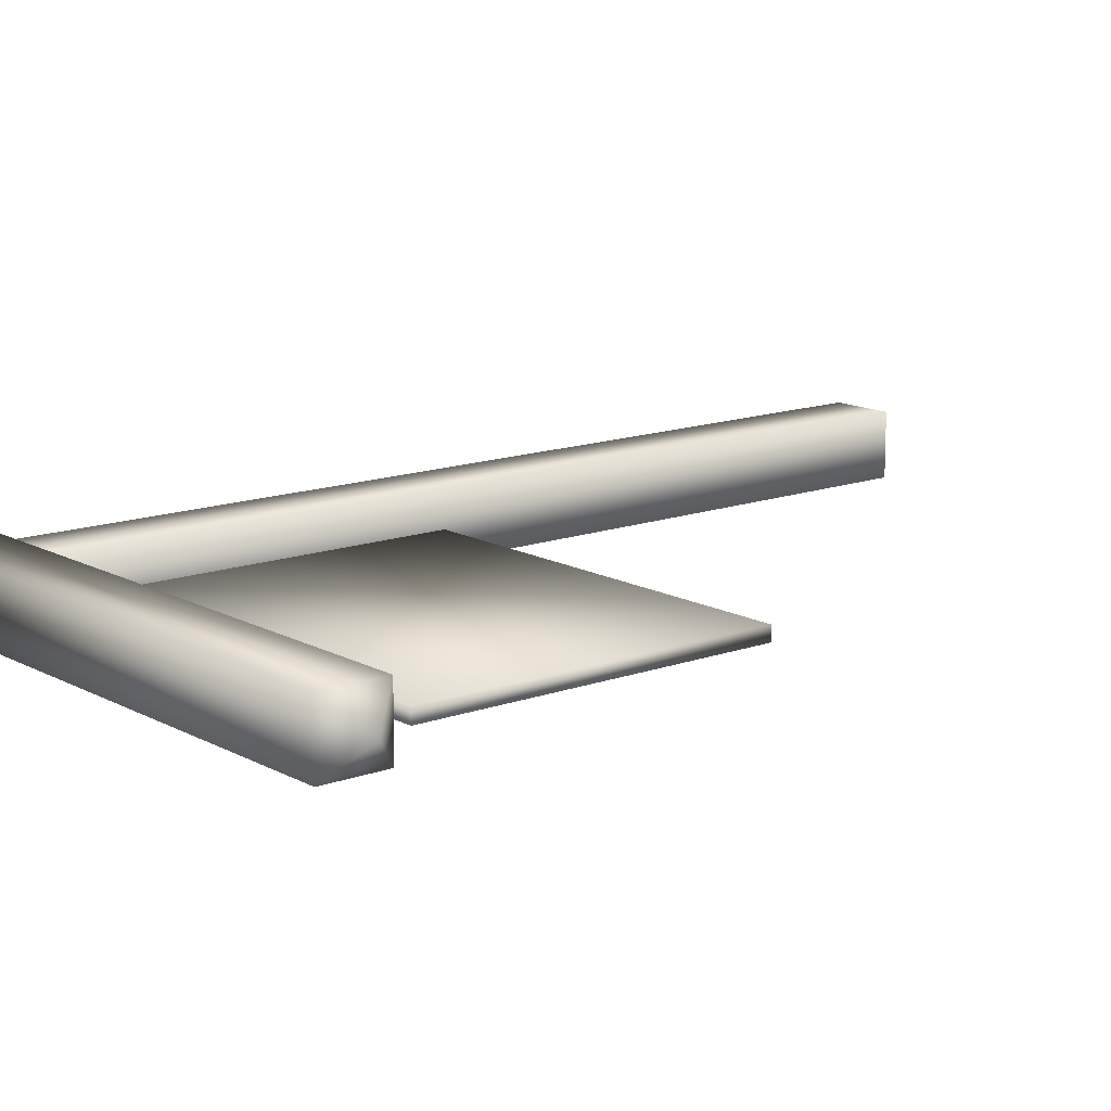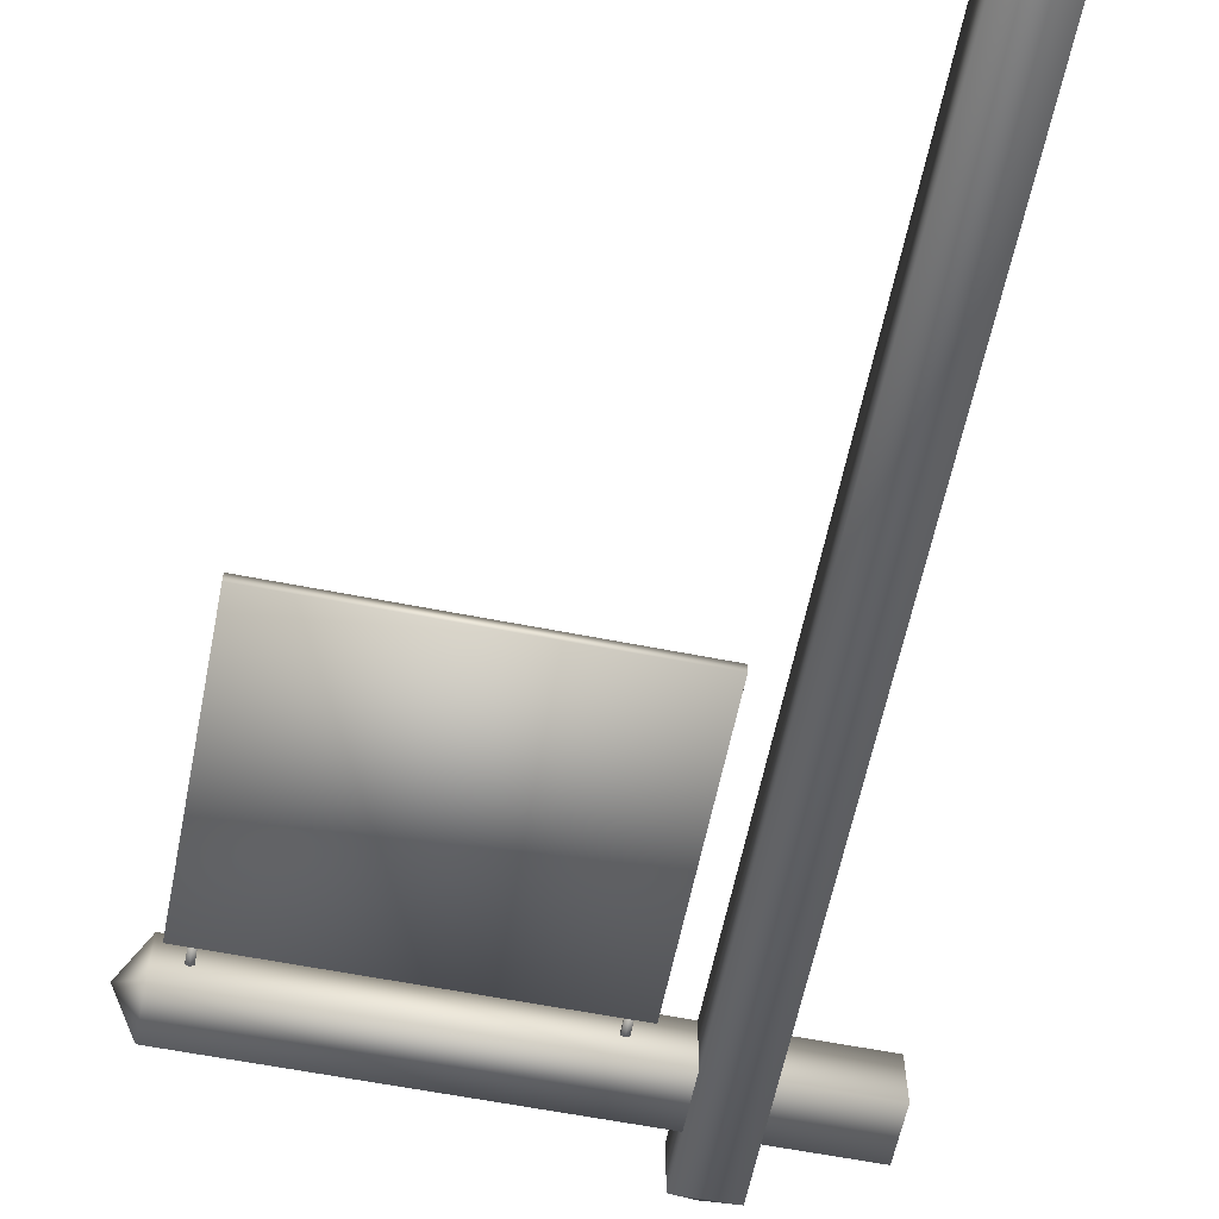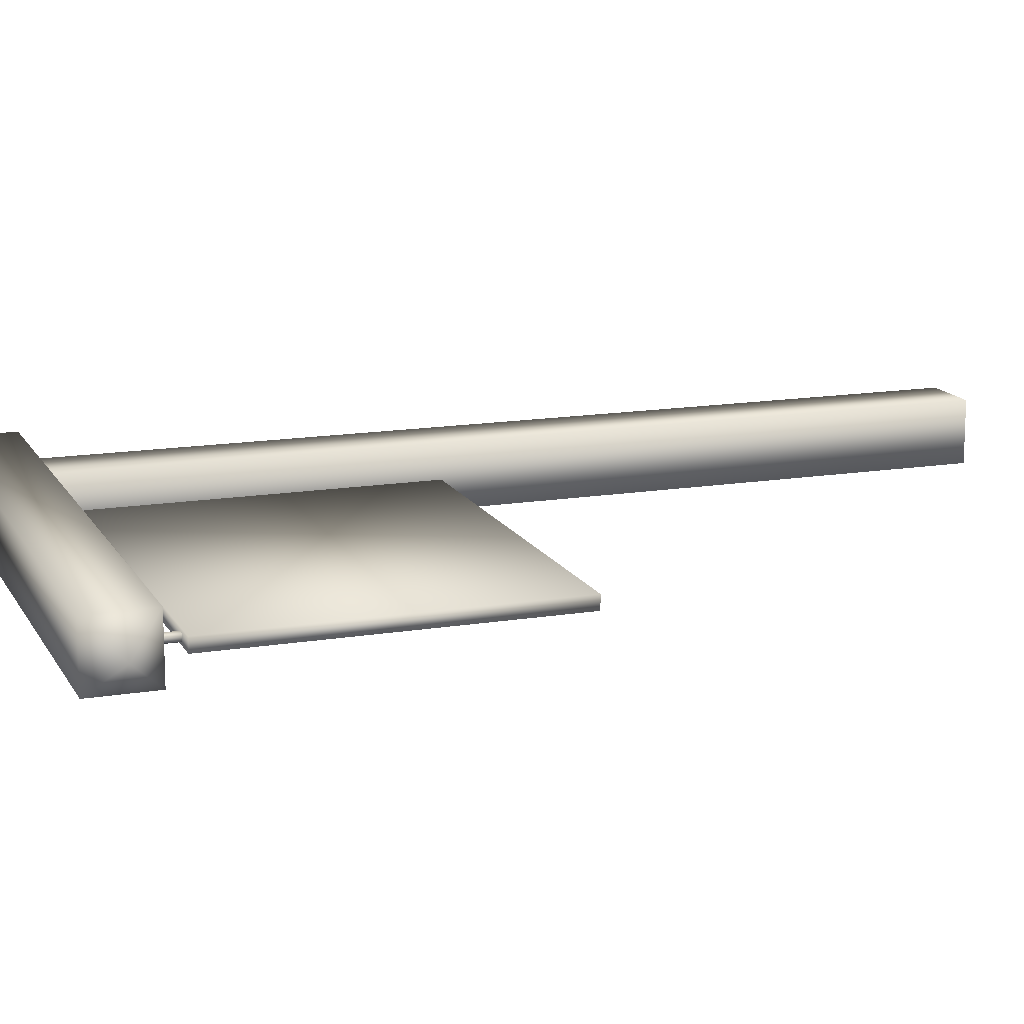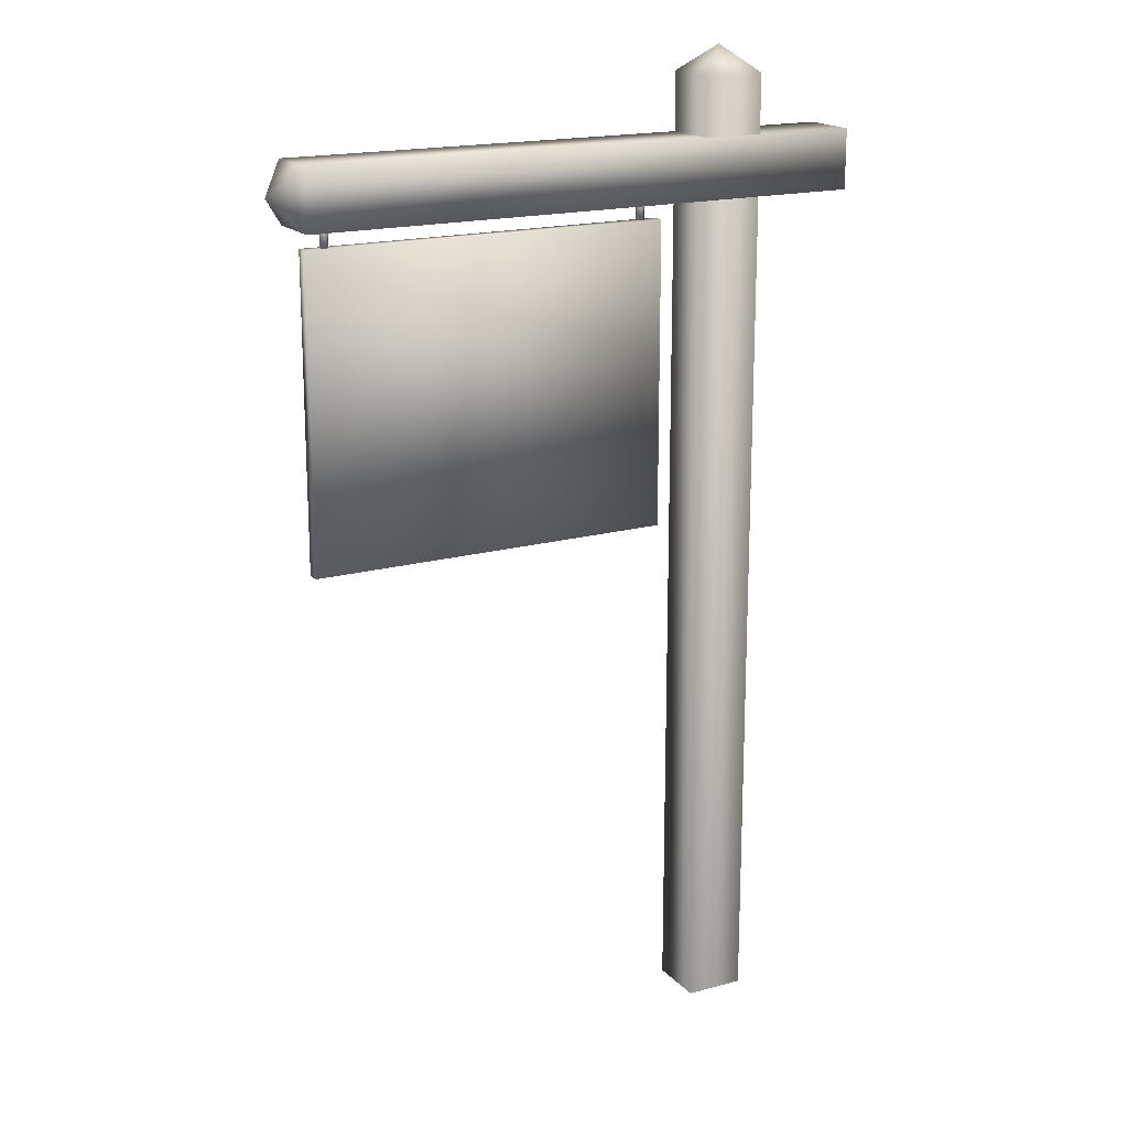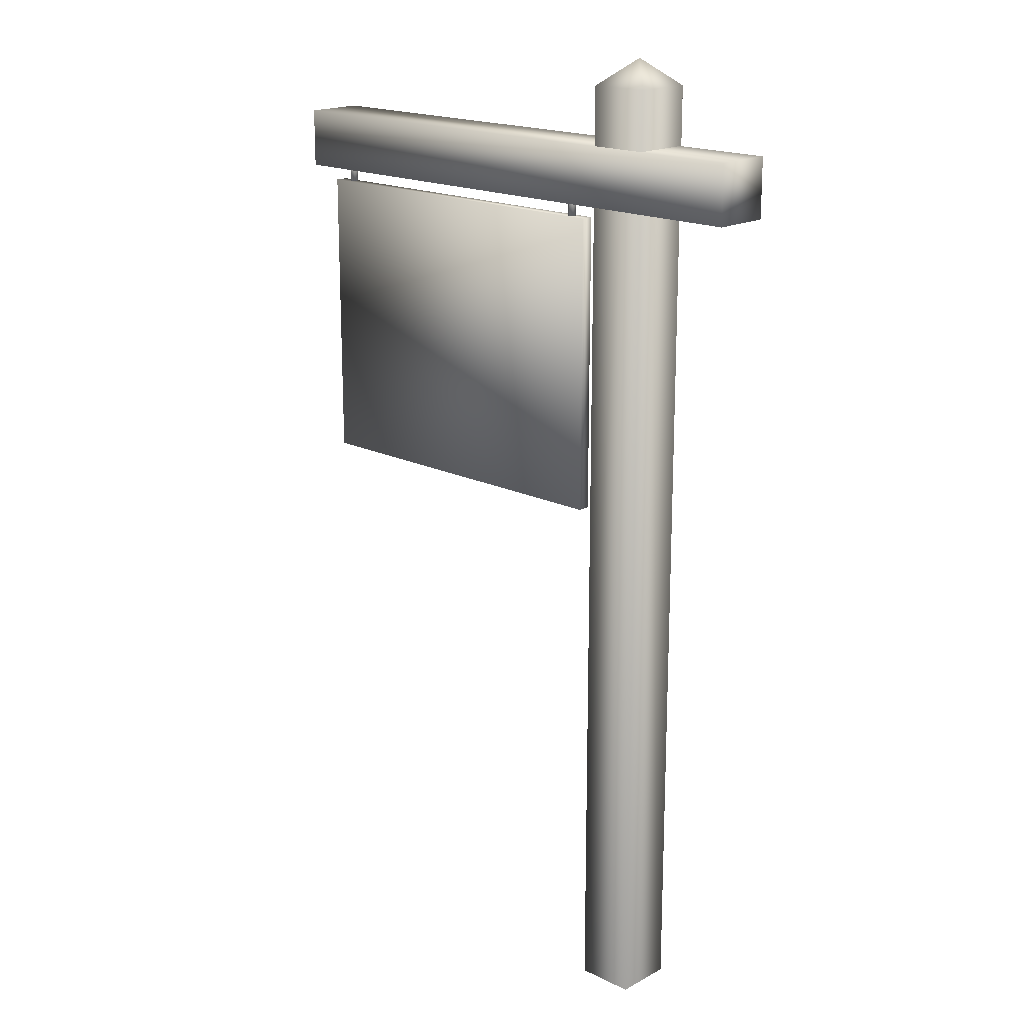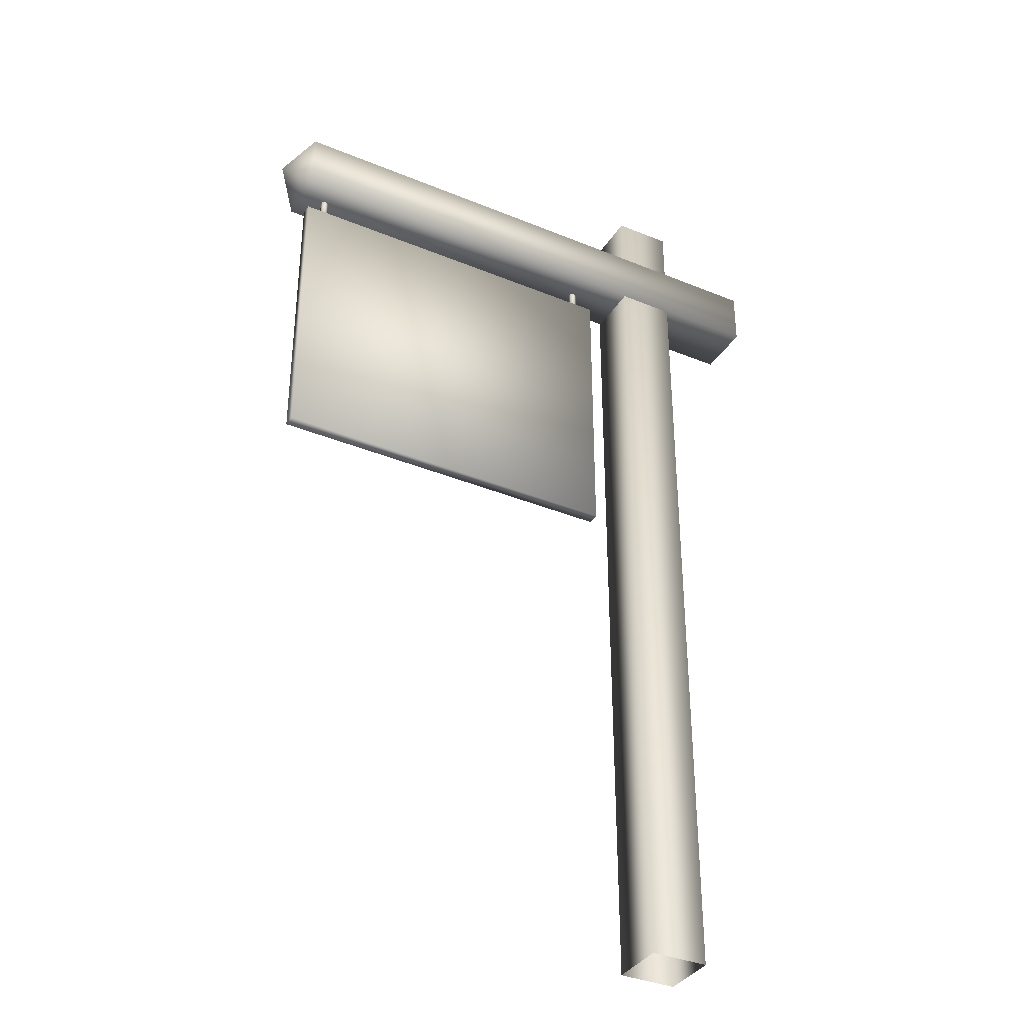
<metadata>
{"format":"obj","ext":"obj","renderer":"f3d","projection":"perspective","resolution":1024,"background":"white","views":[{"elev":13.7,"azim":-129.4,"up":"+Z"},{"elev":-60.7,"azim":-11.4,"up":"+Z"},{"elev":14.6,"azim":-109.8,"up":"+Z"},{"elev":17.8,"azim":-28.3,"up":"+Y"},{"elev":18.0,"azim":43.6,"up":"+Y"},{"elev":-36.3,"azim":-28.3,"up":"+Y"}]}
</metadata>
<code>
v 0.04911 0.172 0.003877
v 0.05282 0.172 0.00174
v 0.05282 0.172 -0.002534
v 0.04911 0.172 -0.004672
v 0.04541 0.172 -0.002535
v 0.04541 0.172 0.001739
v 0.04911 0.2064 0.003877
v 0.05282 0.2064 0.00174
v 0.05282 0.2064 -0.002534
v 0.04911 0.2064 -0.004672
v 0.04541 0.2064 -0.002535
v 0.04541 0.2064 0.001739
v -0.2796 0.172 0.003876
v -0.2759 0.172 0.001739
v -0.2759 0.172 -0.002535
v -0.2796 0.172 -0.004673
v -0.2833 0.172 -0.002536
v -0.2833 0.172 0.001738
v -0.2833 0.2064 0.001738
v -0.2833 0.2064 -0.002536
v -0.2796 0.2064 -0.004673
v -0.2759 0.2064 -0.002535
v -0.2759 0.2064 0.001739
v -0.2796 0.2064 0.003876
v -0.3087 0.2555 -0.02876
v 0.2663 0.2555 -0.02874
v 0.2663 0.2555 0.0314
v -0.3087 0.2555 0.03138
v -0.3087 0.1954 -0.02876
v 0.2663 0.1954 -0.02874
v 0.2663 0.1954 0.0314
v -0.3087 0.1954 0.03138
v -0.3352 0.2255 0.001311
v 0.1654 0.314 -0.03047
v 0.1654 0.314 0.02968
v 0.1053 0.314 -0.03047
v 0.1053 0.314 0.02968
v 0.1354 0.3404 -0.0003953
v 0.06975 0.1767 0.006047
v 0.06975 -0.1326 0.006047
v -0.3014 -0.1326 0.006046
v -0.3014 0.1767 0.006046
v 0.06975 0.1767 -0.006842
v 0.06975 -0.1326 -0.006842
v -0.3014 -0.1326 -0.006843
v -0.3014 0.1767 -0.006843
v 0.1654 -0.6596 -0.03047
v 0.1654 -0.6596 0.02968
v 0.1053 -0.6596 -0.03047
v 0.1053 -0.6596 0.02968
f 3 2 1
f 4 3 1
f 5 4 1
f 6 5 1
f 10 11 12
f 9 10 12
f 8 9 12
f 7 8 12
f 8 7 1
f 2 8 1
f 9 8 2
f 3 9 2
f 10 9 3
f 4 10 3
f 11 10 4
f 5 11 4
f 12 11 5
f 6 12 5
f 7 12 6
f 1 7 6
f 15 14 13
f 16 15 13
f 17 16 13
f 18 17 13
f 21 20 19
f 22 21 19
f 23 22 19
f 24 23 19
f 23 24 13
f 14 23 13
f 22 23 14
f 15 22 14
f 21 22 15
f 16 21 15
f 20 21 16
f 17 20 16
f 19 20 17
f 18 19 17
f 24 19 18
f 13 24 18
f 32 31 27
f 28 32 27
f 25 26 30
f 29 25 30
f 25 29 33
f 32 28 33
f 34 36 38
f 37 35 38
f 28 27 26
f 25 28 26
f 29 30 31
f 32 29 31
f 28 25 33
f 29 32 33
f 41 40 39
f 42 41 39
f 44 45 46
f 43 44 46
f 45 41 42
f 46 45 42
f 42 39 43
f 46 42 43
f 40 44 43
f 39 40 43
f 45 44 40
f 41 45 40
f 37 50 48
f 35 37 48
f 34 47 49
f 36 34 49
f 27 31 30
f 26 27 30
f 35 48 47
f 34 35 47
f 36 49 50
f 37 36 50
f 35 34 38
f 36 37 38

</code>
